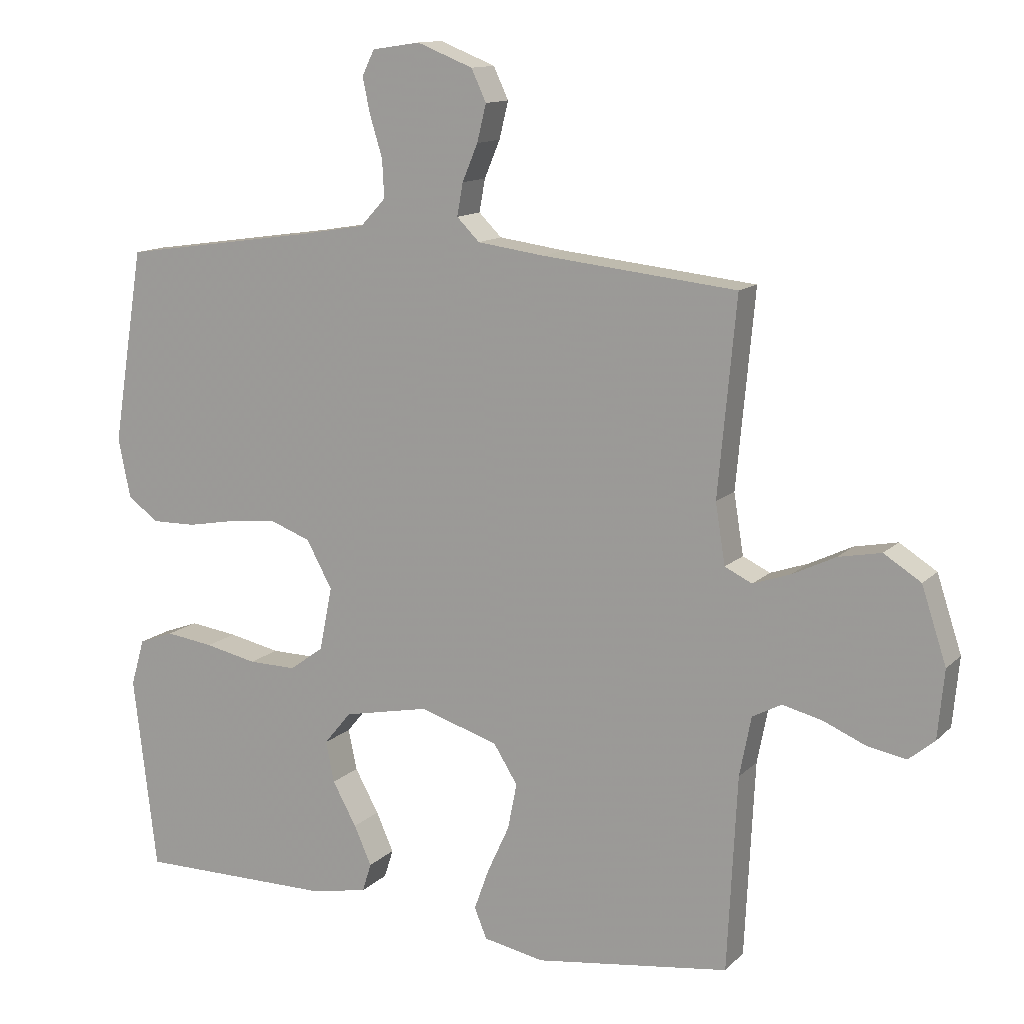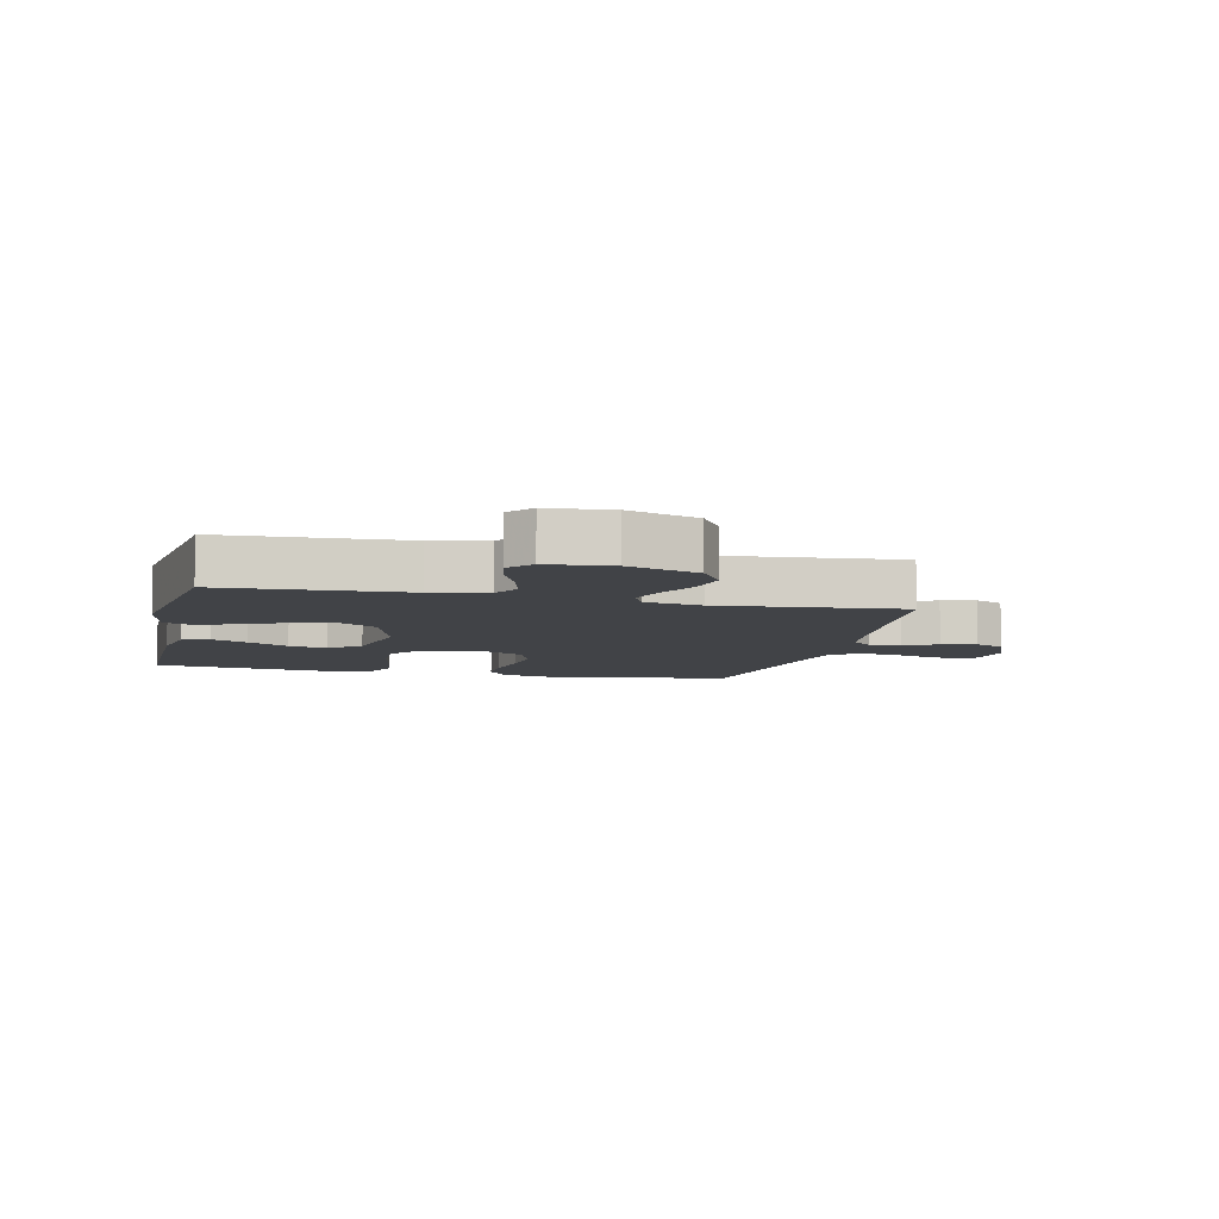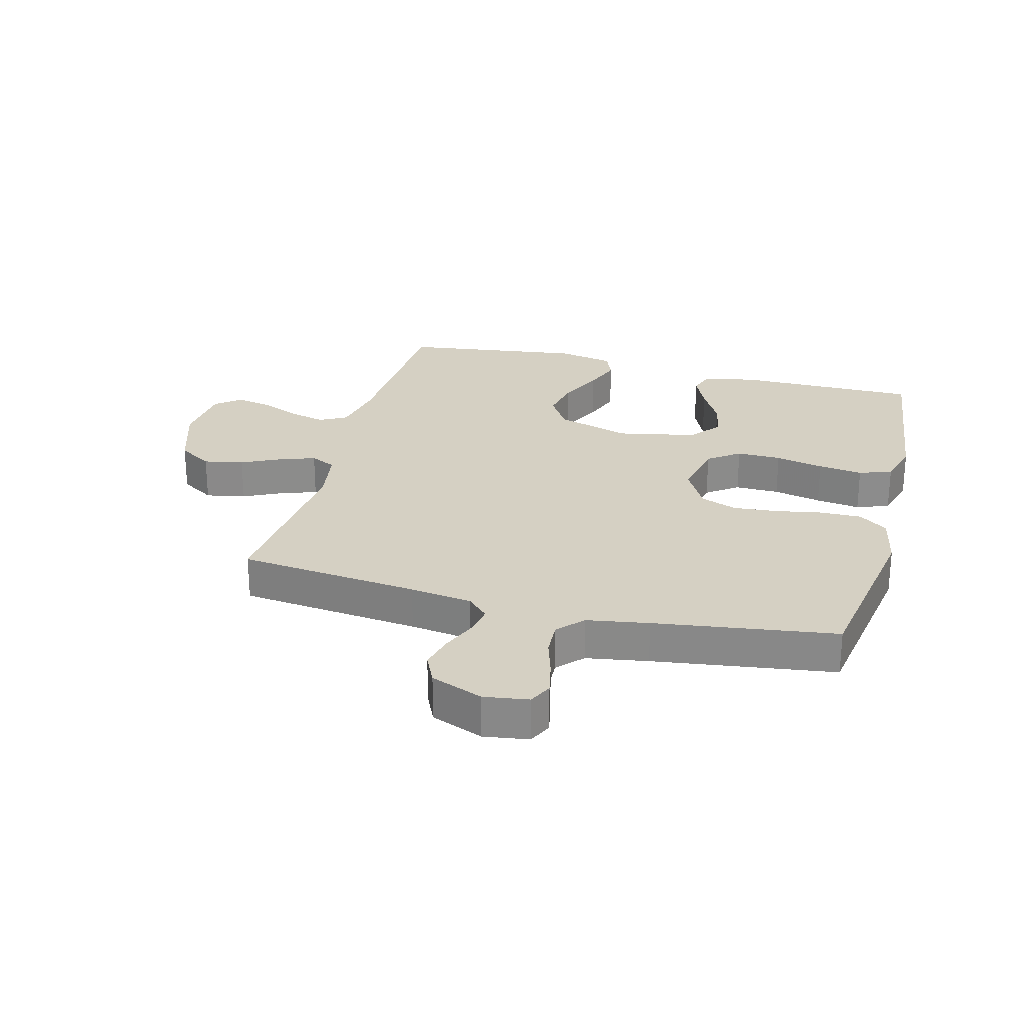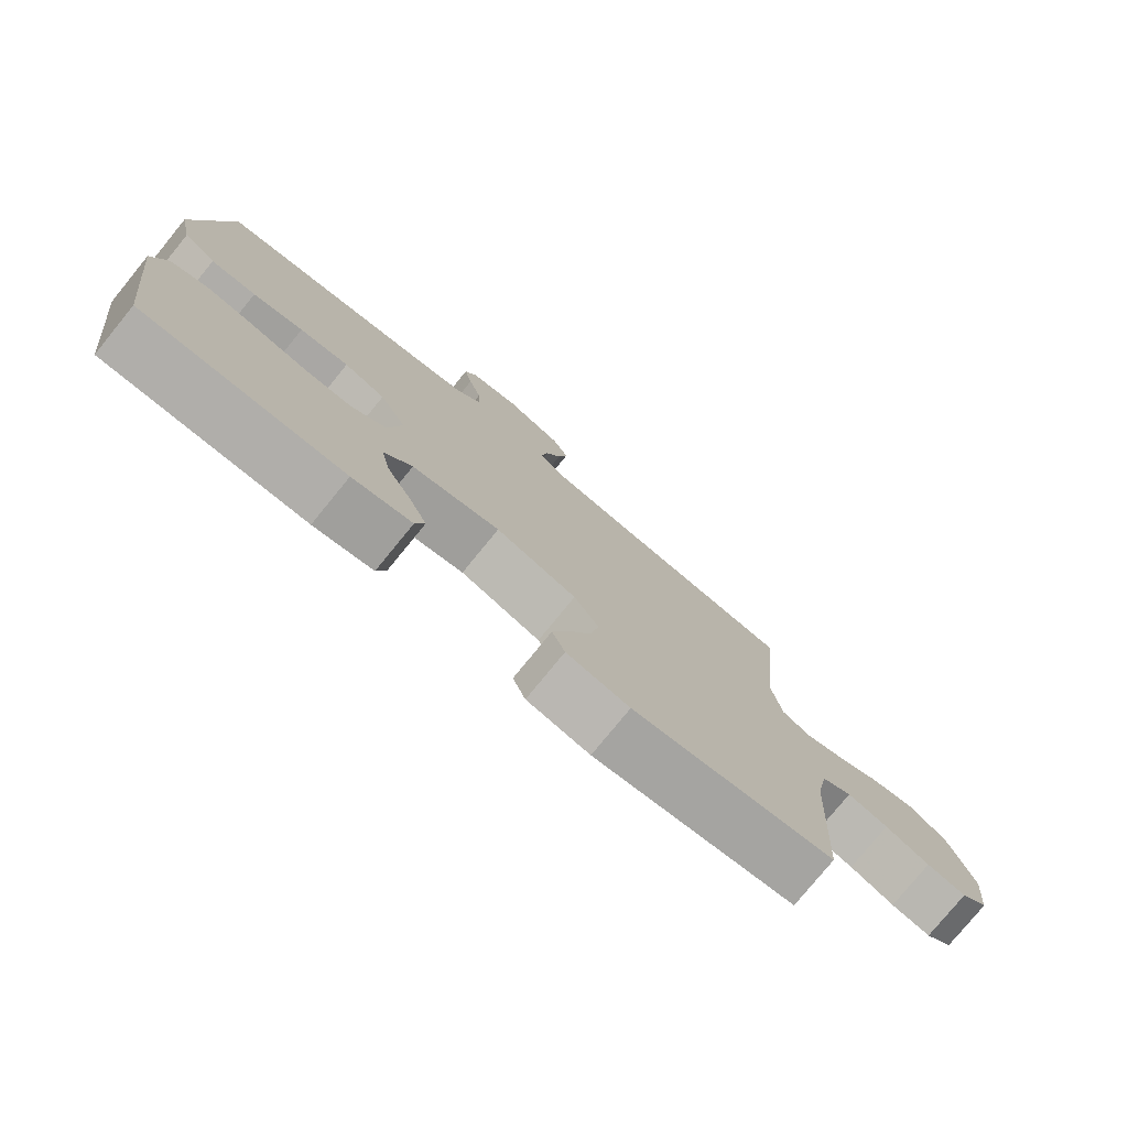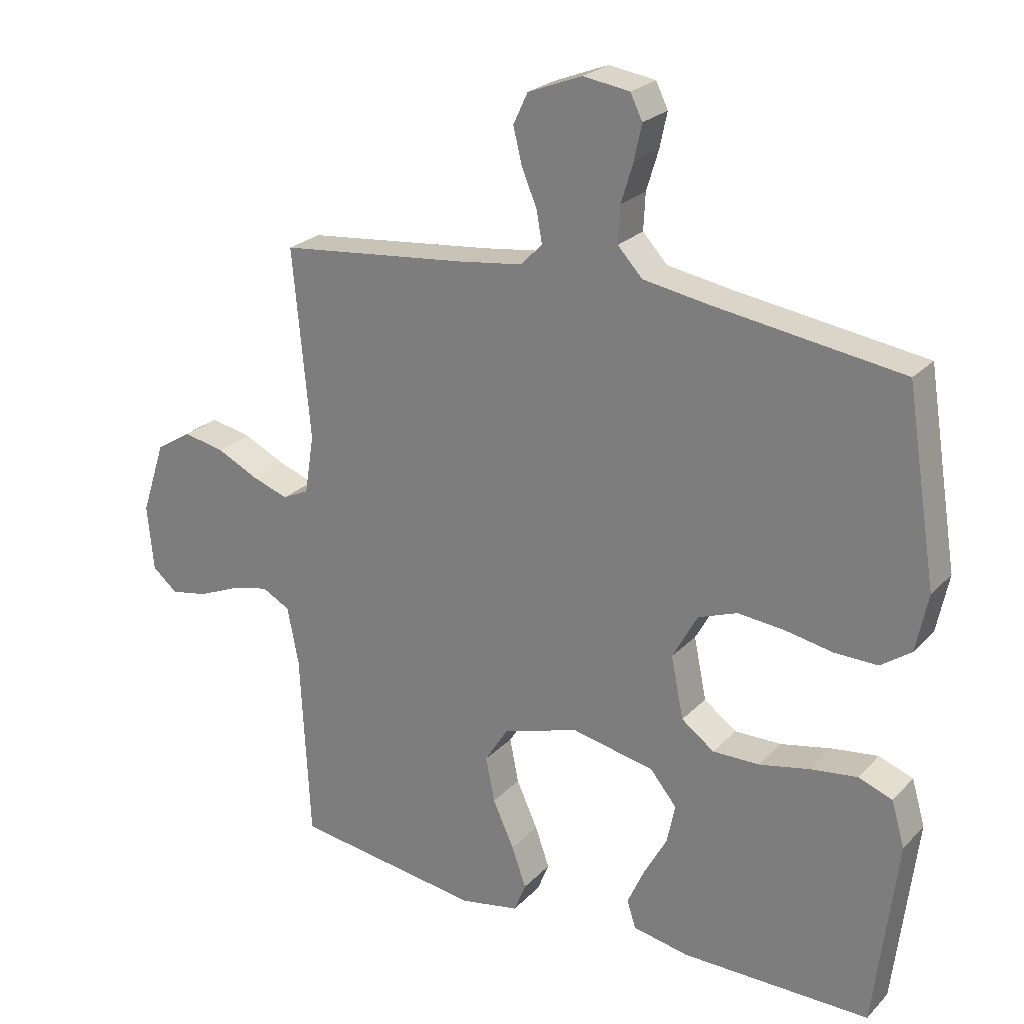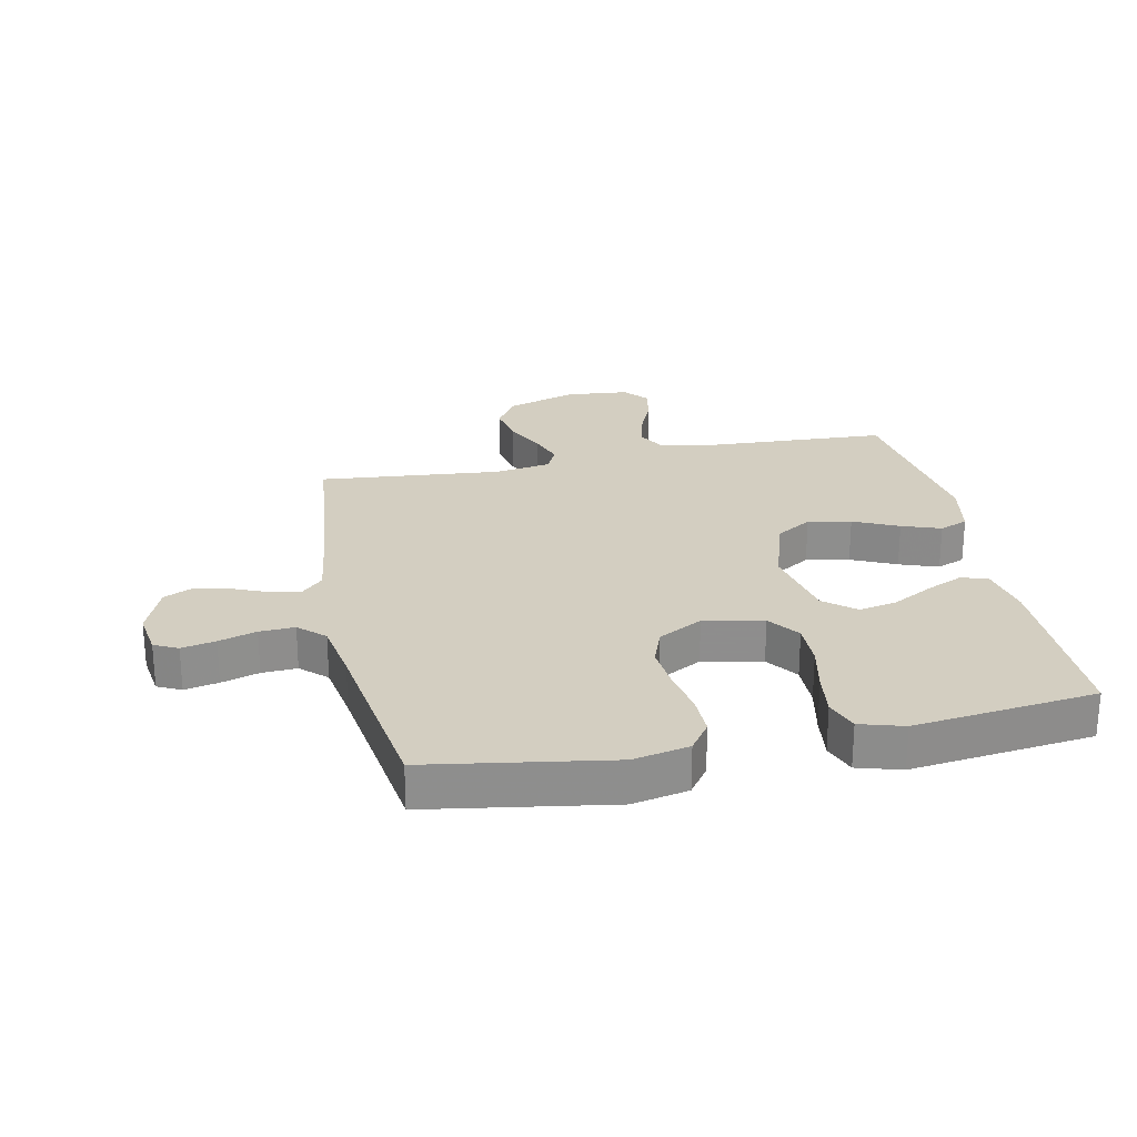
<metadata>
{"format":"obj","ext":"obj","renderer":"f3d","projection":"perspective","resolution":1024,"background":"white","views":[{"elev":12.6,"azim":-153.3,"up":"+Z"},{"elev":-7.3,"azim":-103.1,"up":"+Y"},{"elev":26.2,"azim":14.8,"up":"+Y"},{"elev":-77.8,"azim":140.8,"up":"+Z"},{"elev":24.3,"azim":32.1,"up":"+Z"},{"elev":25.3,"azim":78.3,"up":"+Y"}]}
</metadata>
<code>
v -0.5 0.07 0.5
v -0.2 0.07 0.532
v -0.097 0.07 0.546
v -0.062 0.07 0.581
v -0.071 0.07 0.631
v -0.095 0.07 0.688
v -0.109 0.07 0.745
v -0.086 0.07 0.794
v 0 0.07 0.828
v 0.074 0.07 0.817
v 0.093 0.07 0.778
v 0.081 0.07 0.722
v 0.062 0.07 0.66
v 0.059 0.07 0.602
v 0.098 0.07 0.56
v 0.2 0.07 0.543
v 0.5 0.07 0.5
v 0.548 0.07 0.2
v 0.529 0.07 0.108
v 0.481 0.07 0.074
v 0.413 0.07 0.075
v 0.337 0.07 0.089
v 0.263 0.07 0.096
v 0.201 0.07 0.073
v 0.161 0.07 0
v 0.181 0.07 -0.098
v 0.233 0.07 -0.136
v 0.307 0.07 -0.135
v 0.387 0.07 -0.118
v 0.461 0.07 -0.108
v 0.515 0.07 -0.128
v 0.536 0.07 -0.2
v 0.5 0.07 -0.5
v 0.2 0.07 -0.499
v 0.111 0.07 -0.482
v 0.097 0.07 -0.438
v 0.124 0.07 -0.378
v 0.161 0.07 -0.311
v 0.174 0.07 -0.248
v 0.132 0.07 -0.197
v 0 0.07 -0.17
v -0.121 0.07 -0.208
v -0.158 0.07 -0.267
v -0.144 0.07 -0.338
v -0.11 0.07 -0.412
v -0.087 0.07 -0.476
v -0.106 0.07 -0.523
v -0.2 0.07 -0.541
v -0.5 0.07 -0.5
v -0.515 0.07 -0.2
v -0.533 0.07 -0.108
v -0.578 0.07 -0.084
v -0.639 0.07 -0.099
v -0.705 0.07 -0.127
v -0.764 0.07 -0.138
v -0.804 0.07 -0.105
v -0.814 0.07 0
v -0.776 0.07 0.116
v -0.719 0.07 0.152
v -0.653 0.07 0.139
v -0.587 0.07 0.107
v -0.529 0.07 0.087
v -0.487 0.07 0.107
v -0.472 0.07 0.2
v -0.5 0 0.5
v -0.2 0 0.532
v -0.097 0 0.546
v -0.062 0 0.581
v -0.071 0 0.631
v -0.095 0 0.688
v -0.109 0 0.745
v -0.086 0 0.794
v 0 0 0.828
v 0.074 0 0.817
v 0.093 0 0.778
v 0.081 0 0.722
v 0.062 0 0.66
v 0.059 0 0.602
v 0.098 0 0.56
v 0.2 0 0.543
v 0.5 0 0.5
v 0.548 0 0.2
v 0.529 0 0.108
v 0.481 0 0.074
v 0.413 0 0.075
v 0.337 0 0.089
v 0.263 0 0.096
v 0.201 0 0.073
v 0.161 0 0
v 0.181 0 -0.098
v 0.233 0 -0.136
v 0.307 0 -0.135
v 0.387 0 -0.118
v 0.461 0 -0.108
v 0.515 0 -0.128
v 0.536 0 -0.2
v 0.5 0 -0.5
v 0.2 0 -0.499
v 0.111 0 -0.482
v 0.097 0 -0.438
v 0.124 0 -0.378
v 0.161 0 -0.311
v 0.174 0 -0.248
v 0.132 0 -0.197
v 0 0 -0.17
v -0.121 0 -0.208
v -0.158 0 -0.267
v -0.144 0 -0.338
v -0.11 0 -0.412
v -0.087 0 -0.476
v -0.106 0 -0.523
v -0.2 0 -0.541
v -0.5 0 -0.5
v -0.515 0 -0.2
v -0.533 0 -0.108
v -0.578 0 -0.084
v -0.639 0 -0.099
v -0.705 0 -0.127
v -0.764 0 -0.138
v -0.804 0 -0.105
v -0.814 0 0
v -0.776 0 0.116
v -0.719 0 0.152
v -0.653 0 0.139
v -0.587 0 0.107
v -0.529 0 0.087
v -0.487 0 0.107
v -0.472 0 0.2
f 59 60 61
f 58 59 61
f 57 58 61
f 56 57 61
f 55 56 61
f 54 55 61
f 53 54 61
f 52 53 61 62
f 51 52 62 63
f 48 49 50
f 47 48 50
f 46 47 50
f 45 46 50
f 44 45 50
f 50 51 63
f 44 50 63
f 43 44 63
f 36 37 38
f 35 36 38
f 34 35 38
f 33 34 38
f 32 33 38
f 31 32 38
f 30 31 38
f 29 30 38
f 28 29 38
f 27 28 38 39
f 26 27 39 40
f 20 21 22
f 19 20 22
f 18 19 22
f 17 18 22
f 16 17 22
f 15 16 22 23
f 14 15 23 24
f 11 12 13
f 10 11 13
f 9 10 13
f 8 9 13
f 7 8 13
f 6 7 13
f 5 6 13
f 4 5 13 14
f 14 24 25
f 4 14 25
f 3 4 25
f 64 1 2
f 64 2 3
f 63 64 3
f 43 63 3
f 42 43 3
f 3 25 26
f 42 3 26
f 41 42 26
f 26 40 41
f 125 124 123
f 125 123 122
f 125 122 121
f 125 121 120
f 125 120 119
f 125 119 118
f 125 118 117
f 126 125 117 116
f 127 126 116 115
f 114 113 112
f 114 112 111
f 114 111 110
f 114 110 109
f 114 109 108
f 127 115 114
f 127 114 108
f 127 108 107
f 102 101 100
f 102 100 99
f 102 99 98
f 102 98 97
f 102 97 96
f 102 96 95
f 102 95 94
f 102 94 93
f 102 93 92
f 103 102 92 91
f 104 103 91 90
f 86 85 84
f 86 84 83
f 86 83 82
f 86 82 81
f 86 81 80
f 87 86 80 79
f 88 87 79 78
f 77 76 75
f 77 75 74
f 77 74 73
f 77 73 72
f 77 72 71
f 77 71 70
f 77 70 69
f 78 77 69 68
f 89 88 78
f 89 78 68
f 89 68 67
f 66 65 128
f 67 66 128
f 67 128 127
f 67 127 107
f 67 107 106
f 90 89 67
f 90 67 106
f 90 106 105
f 105 104 90
f 1 65 66 2
f 2 66 67 3
f 3 67 68 4
f 4 68 69 5
f 5 69 70 6
f 6 70 71 7
f 7 71 72 8
f 8 72 73 9
f 9 73 74 10
f 10 74 75 11
f 11 75 76 12
f 12 76 77 13
f 13 77 78 14
f 14 78 79 15
f 15 79 80 16
f 16 80 81 17
f 17 81 82 18
f 18 82 83 19
f 19 83 84 20
f 20 84 85 21
f 21 85 86 22
f 22 86 87 23
f 23 87 88 24
f 24 88 89 25
f 25 89 90 26
f 26 90 91 27
f 27 91 92 28
f 28 92 93 29
f 29 93 94 30
f 30 94 95 31
f 31 95 96 32
f 32 96 97 33
f 33 97 98 34
f 34 98 99 35
f 35 99 100 36
f 36 100 101 37
f 37 101 102 38
f 38 102 103 39
f 39 103 104 40
f 40 104 105 41
f 41 105 106 42
f 42 106 107 43
f 43 107 108 44
f 44 108 109 45
f 45 109 110 46
f 46 110 111 47
f 47 111 112 48
f 48 112 113 49
f 49 113 114 50
f 50 114 115 51
f 51 115 116 52
f 52 116 117 53
f 53 117 118 54
f 54 118 119 55
f 55 119 120 56
f 56 120 121 57
f 57 121 122 58
f 58 122 123 59
f 59 123 124 60
f 60 124 125 61
f 61 125 126 62
f 62 126 127 63
f 63 127 128 64
f 64 128 65 1

</code>
